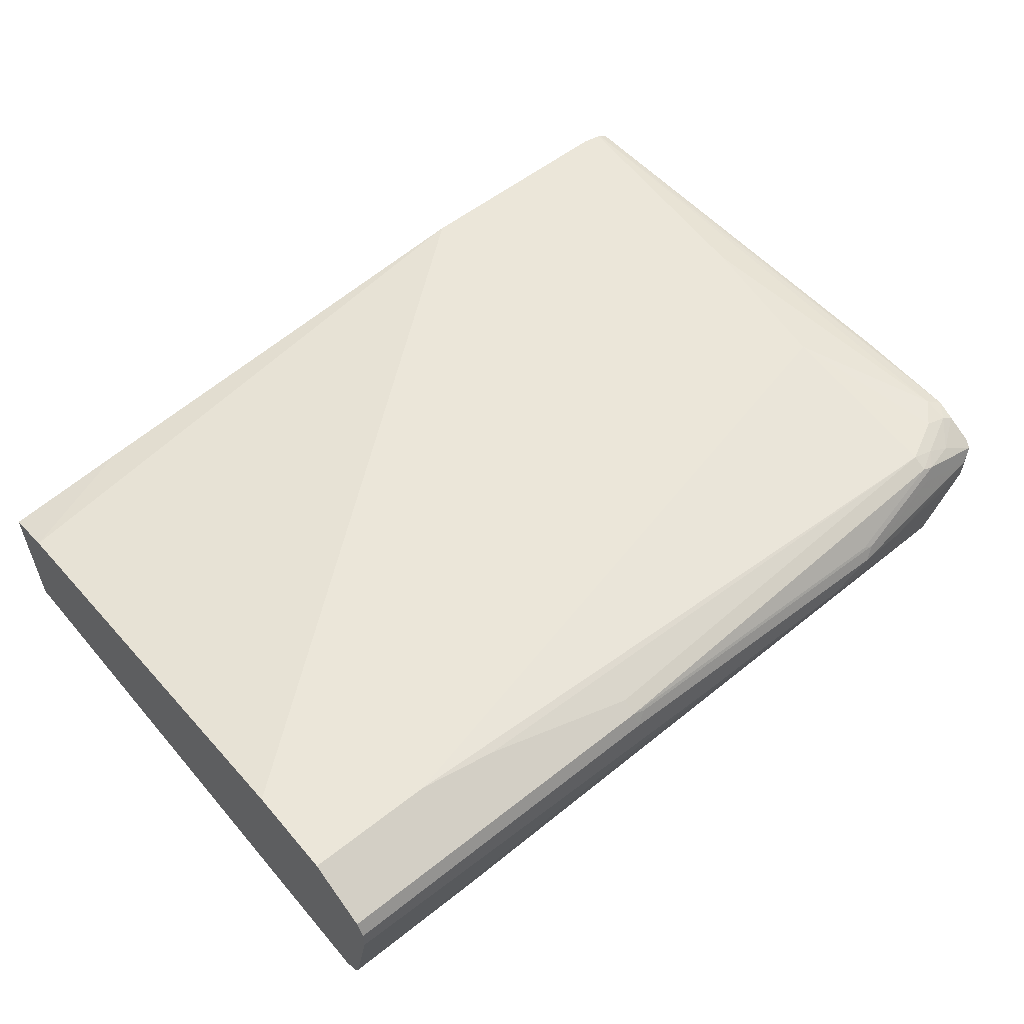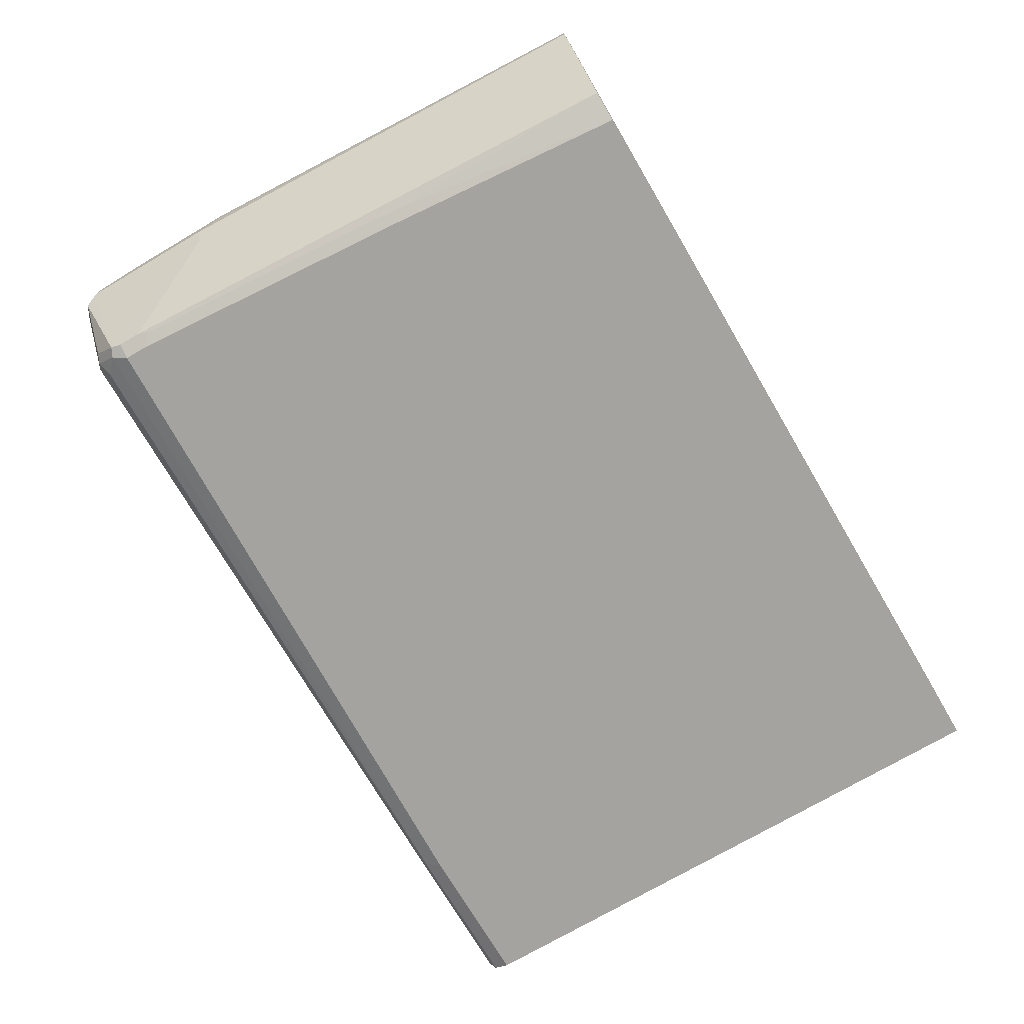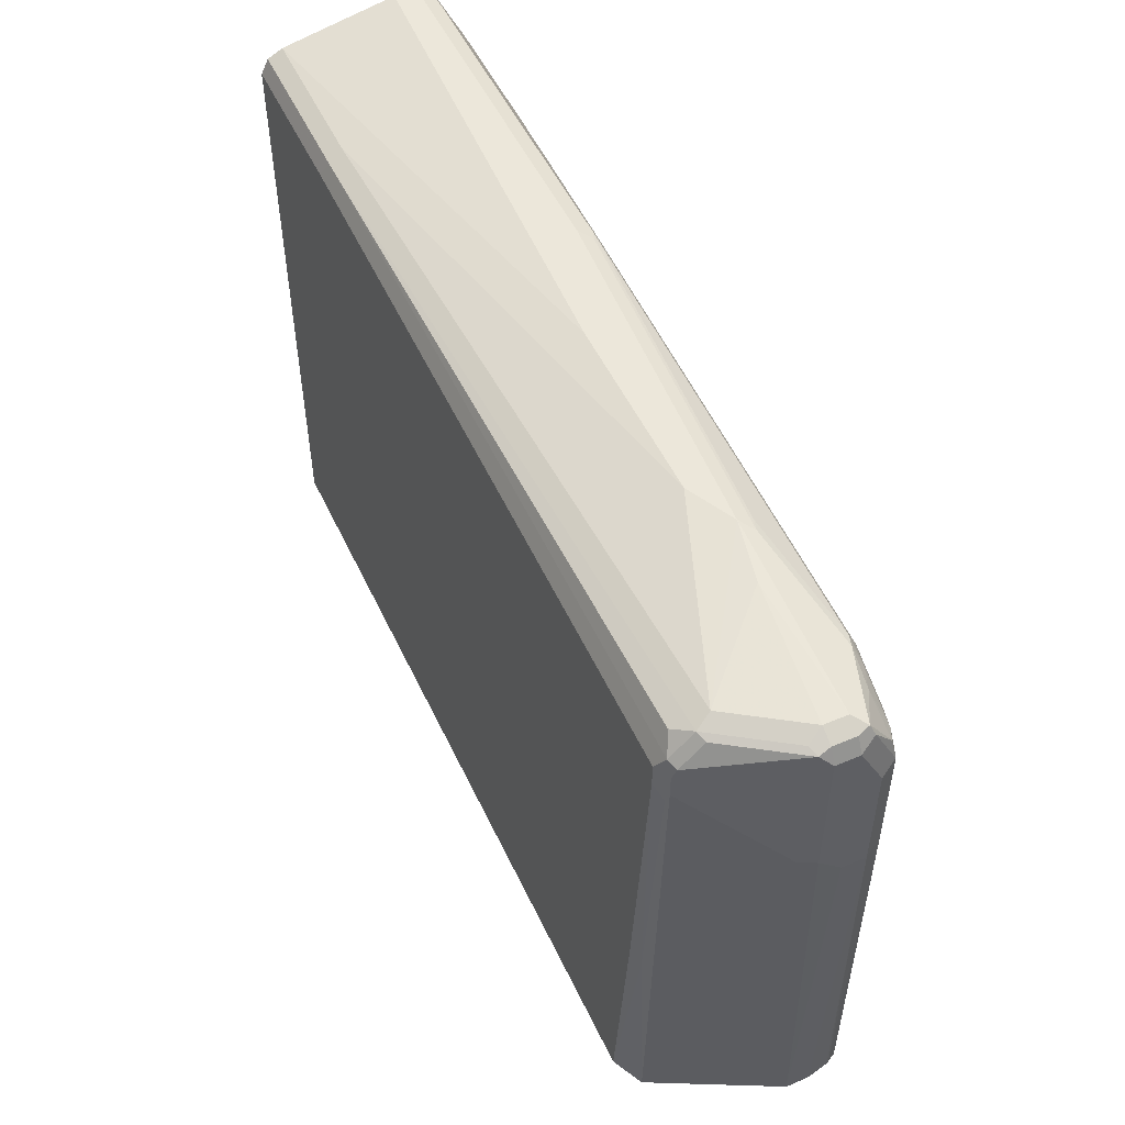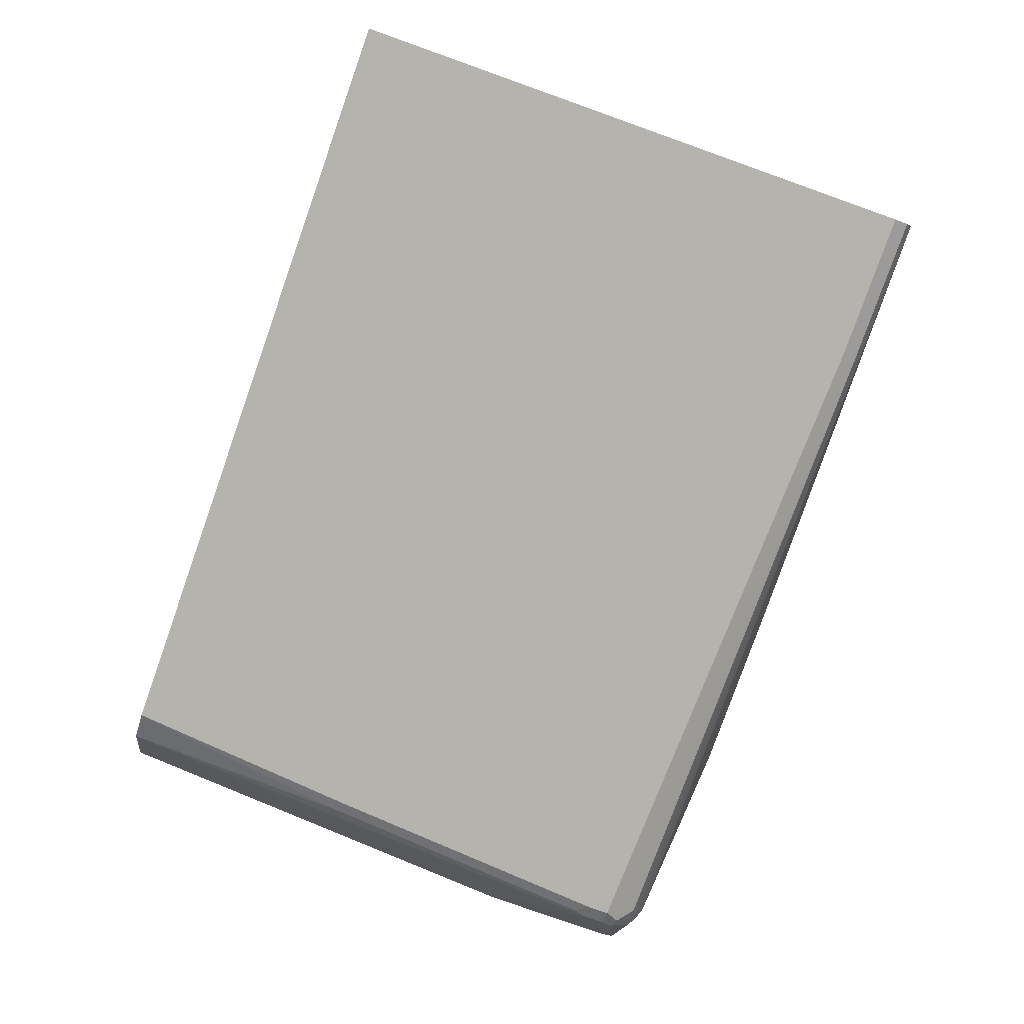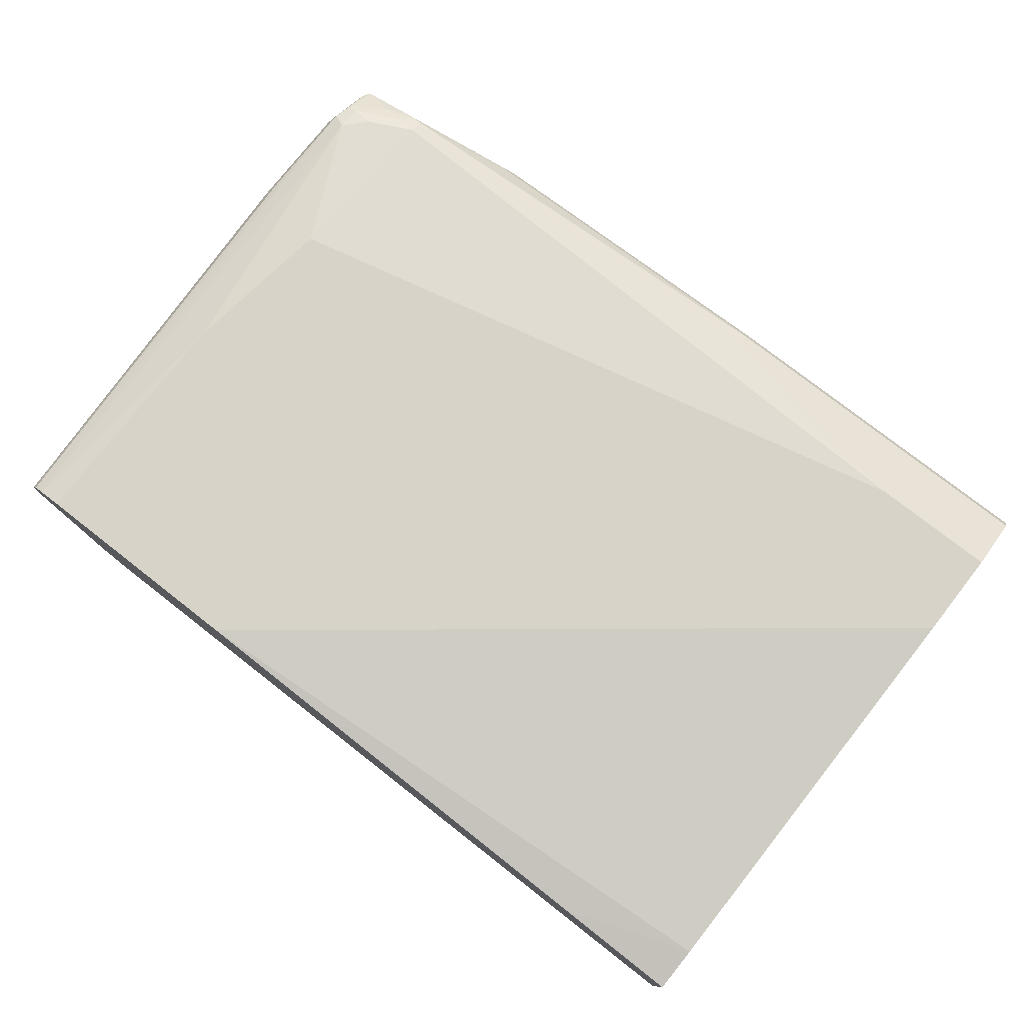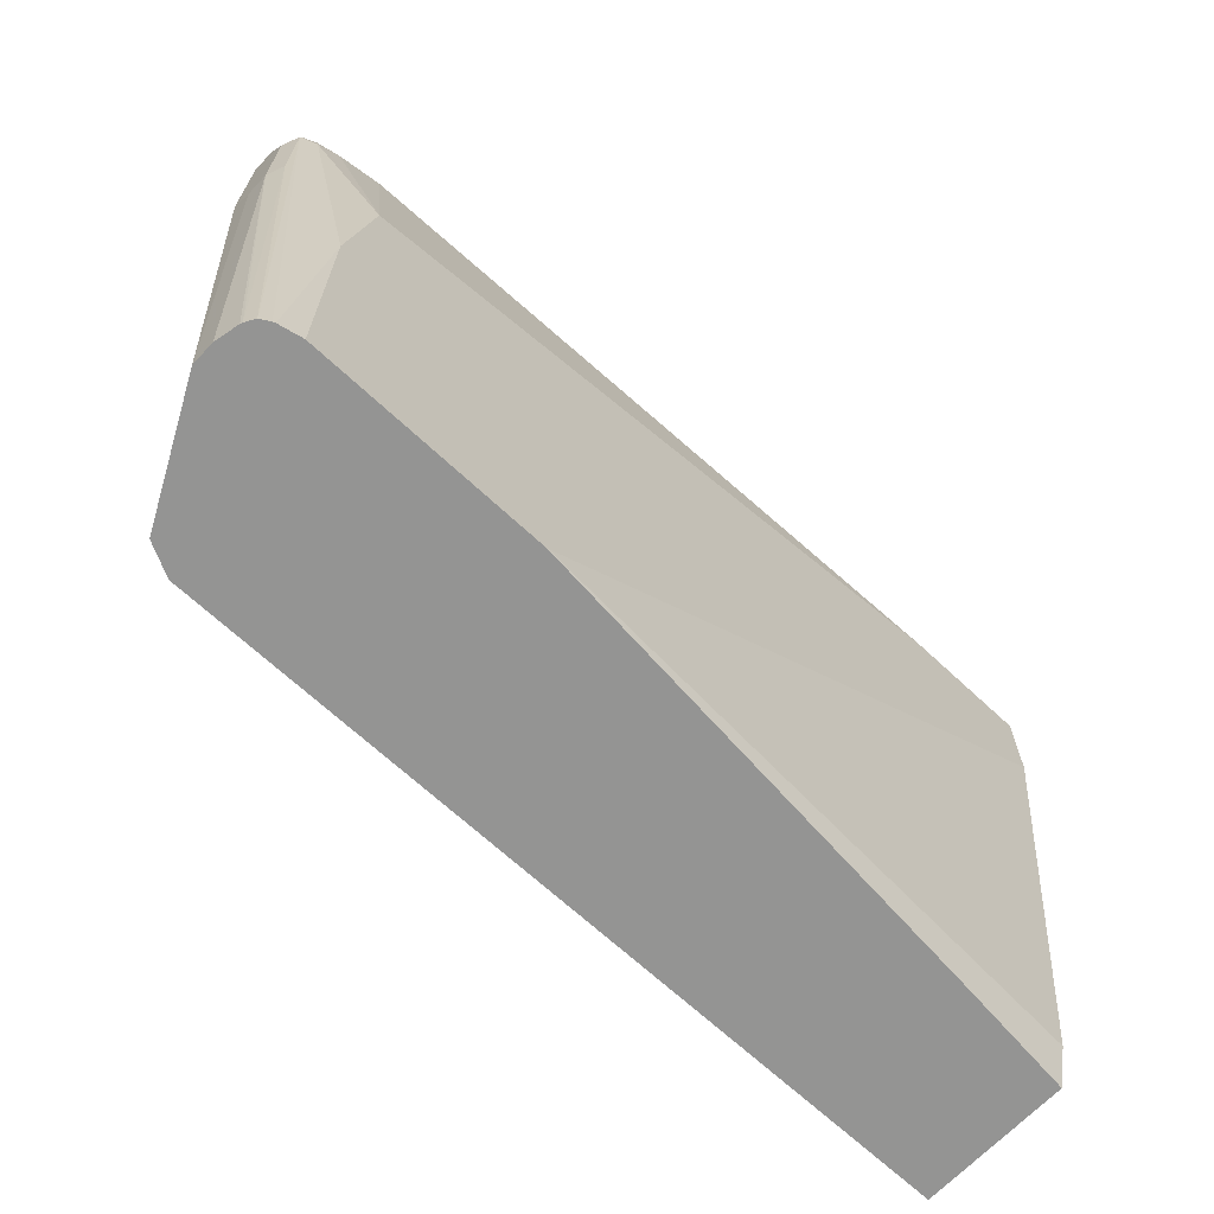
<metadata>
{"format":"obj","ext":"obj","renderer":"f3d","projection":"perspective","resolution":1024,"background":"white","views":[{"elev":55.8,"azim":-39.7,"up":"+Y"},{"elev":-72.9,"azim":120.5,"up":"+Y"},{"elev":51.7,"azim":65.3,"up":"+Z"},{"elev":-79.9,"azim":-109.5,"up":"+Y"},{"elev":76.6,"azim":-142.0,"up":"+Y"},{"elev":-67.0,"azim":136.8,"up":"+Z"}]}
</metadata>
<code>
v 0.6695 0.03187 0.2712
v 0.6854 0.03187 0.5738
v 0.6695 0.01593 0.2712
v 0.6659 0.04781 0.2712
v 0.6801 0.0425 0.5791
v 0.6854 0.03187 0.6535
v 0.6854 0.01593 0.5738
v 0.6652 0.04938 0.2712
v 0.6854 -7.8e-06 0.5898
v 0.6323 -0.05844 0.2712
v 0.6801 0.0425 0.6588
v 0.6615 0.05578 0.2712
v 0.6854 0.01593 0.6854
v 0.6854 -7.8e-06 0.6854
v 0.6495 -0.07172 0.6774
v 0.6801 -0.01062 0.5898
v 0.6269 -0.06907 0.2712
v 0.6801 0.02656 0.6907
v 0.6615 0.05578 0.275
v 0.6551 0.05958 0.2712
v 0.6695 0.04781 0.6535
v 0.6695 0.04383 0.6714
v 0.6774 0.03985 0.6735
v 0.6774 0.02391 0.6973
v 0.6801 0.01593 0.696
v 0.6801 -7.8e-06 0.696
v 0.6814 -0.00797 0.6934
v 0.6495 -0.05579 0.6934
v 0.6429 -0.07438 0.6801
v 0.6376 -0.0797 0.6695
v 0.6482 -0.07438 0.6695
v 0.6482 -0.07438 0.6535
v 0.6323 -0.07438 0.4463
v 0.6296 -0.07571 0.4384
v 0.6162 -0.07442 0.2712
v 0.6535 0.06018 0.2712
v 0.6376 0.06376 0.4463
v 0.6216 0.06376 0.5579
v 0.6535 0.04781 0.6695
v 0.6376 0.04383 0.6874
v 0.6535 0.03719 0.6907
v 0.6695 0.01593 0.7014
v 0.6296 0.03985 0.6973
v 0.6748 -0.01062 0.696
v 0.6695 -7.8e-06 0.7014
v 0.6429 -0.05844 0.696
v 0.6323 -0.06907 0.6907
v 0.1648 -0.07438 0.696
v 0.6376 -0.0797 0.6535
v 0.1595 -0.0797 0.6854
v 0.6455 -0.07571 0.6455
v 0.6216 -0.0797 0.4463
v 0.6057 -0.0797 0.2712
v 0.6376 0.06376 0.2712
v 0.6216 0.04781 0.6854
v 0.1435 0.06376 0.6695
v 0.6216 0.0425 0.696
v 0.6216 0.03187 0.7014
v 0.5419 0.01593 0.7173
v 0.5818 0.007968 0.7133
v 0.5499 0.02391 0.7133
v 0.6376 -0.04781 0.7014
v 0.1595 -0.06375 0.7014
v 0.05327 -0.07438 0.696
v 0.05327 -0.07445 0.6959
v 0.05327 -0.0797 0.6854
v 0.05327 -0.0797 0.2712
v 0.4782 0.06376 0.2712
v 0.1993 0.05977 0.6774
v 0.3029 0.04781 0.7014
v 0.05327 0.06376 0.6695
v 0.3029 0.0425 0.712
v 0.5419 0.02656 0.712
v 0.5101 -7.8e-06 0.7173
v 0.3029 0.03187 0.7173
v 0.3109 0.03985 0.7133
v 0.05327 -0.06375 0.7014
v 0.05327 0.02257 0.2712
v 0.1435 0.03187 0.2712
v 0.05327 0.03079 0.304
v 0.05327 0.06376 0.6057
v 0.05327 0.0425 0.712
v 0.3825 -7.8e-06 0.7173
v 0.05327 0.03187 0.7173
v 0.05327 0.01593 0.7173
v 0.05327 0.02441 0.2785
f 40 43 41
f 43 61 59
f 42 59 60
f 42 60 45
f 43 57 73
f 43 73 61
f 42 58 59
f 46 62 63
f 44 45 46
f 45 60 62
f 45 62 46
f 46 63 48
f 46 48 47
f 48 63 77
f 40 57 43
f 48 77 64
f 48 64 65
f 43 59 58
f 40 55 57
f 34 53 35
f 38 55 39
f 30 50 66
f 48 65 50
f 30 66 67
f 30 67 53
f 30 53 52
f 30 52 49
f 32 49 51
f 32 51 33
f 38 56 55
f 33 51 34
f 34 51 49
f 34 49 52
f 36 54 37
f 37 54 68
f 37 68 81
f 37 81 71
f 37 71 56
f 37 56 38
f 34 52 53
f 50 65 66
f 64 84 82
f 55 69 70
f 64 82 71
f 64 71 81
f 64 81 80
f 64 80 86
f 64 86 78
f 64 78 67
f 64 67 66
f 64 66 65
f 68 79 80
f 68 80 81
f 72 82 84
f 72 84 75
f 72 75 76
f 77 83 85
f 78 86 79
f 79 86 80
f 30 32 31
f 64 85 84
f 64 77 85
f 63 83 77
f 63 74 83
f 55 70 72
f 55 72 57
f 56 71 82
f 56 82 72
f 56 72 70
f 56 70 69
f 57 72 73
f 59 74 62
f 55 56 69
f 59 62 60
f 59 76 75
f 59 75 84
f 59 84 85
f 59 85 83
f 59 83 74
f 61 73 72
f 61 72 76
f 62 74 63
f 59 61 76
f 30 49 32
f 1 7 3
f 29 48 50
f 2 9 7
f 2 4 8
f 2 8 5
f 3 7 9
f 3 9 10
f 5 8 12
f 5 12 19
f 5 19 11
f 6 11 18
f 6 18 13
f 9 14 15
f 9 15 16
f 9 16 17
f 9 17 10
f 11 19 20
f 11 20 21
f 11 21 22
f 2 14 9
f 11 22 23
f 2 13 14
f 2 11 6
f 29 50 30
f 1 2 7
f 1 3 10
f 1 10 17
f 1 17 35
f 1 35 53
f 1 53 67
f 1 67 78
f 1 78 79
f 1 79 68
f 1 68 54
f 1 54 36
f 1 36 20
f 1 20 12
f 1 8 4
f 1 4 2
f 2 5 11
f 2 6 13
f 11 23 18
f 1 12 8
f 13 18 24
f 22 39 55
f 22 55 40
f 22 40 41
f 22 41 23
f 23 41 24
f 24 42 25
f 24 41 43
f 24 43 58
f 24 58 42
f 25 45 26
f 26 44 27
f 26 45 44
f 27 44 46
f 27 46 28
f 29 46 47
f 12 20 19
f 29 47 48
f 21 39 22
f 21 38 39
f 25 42 45
f 20 37 21
f 13 25 26
f 21 37 38
f 13 24 25
f 13 26 14
f 14 26 27
f 14 27 15
f 15 46 29
f 15 29 30
f 15 30 31
f 15 28 46
f 15 32 16
f 15 27 28
f 16 32 17
f 17 32 33
f 20 36 37
f 17 33 34
f 15 31 32
f 17 34 35
f 18 23 24

</code>
